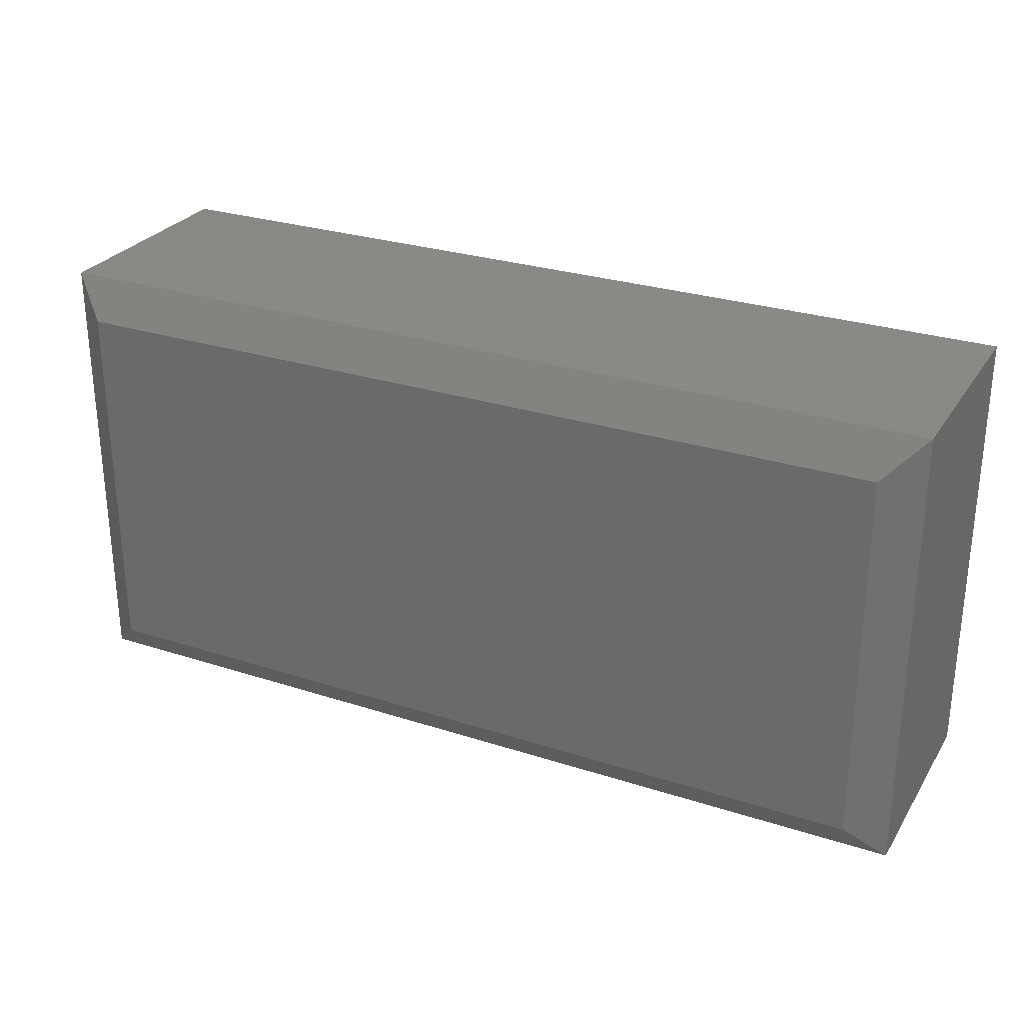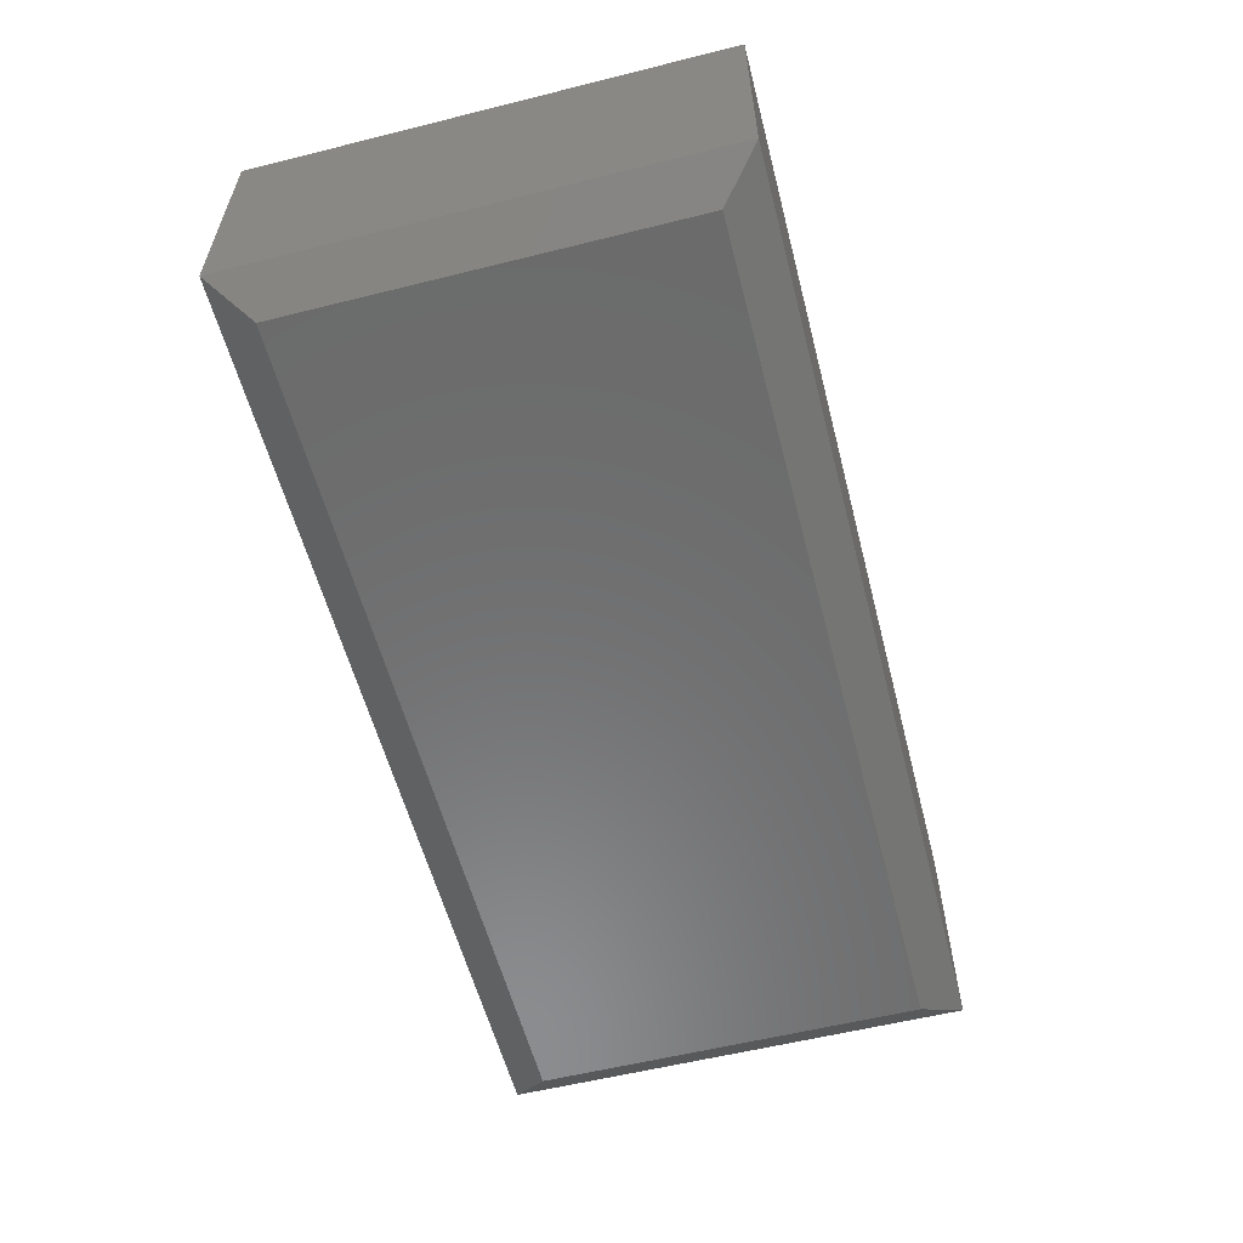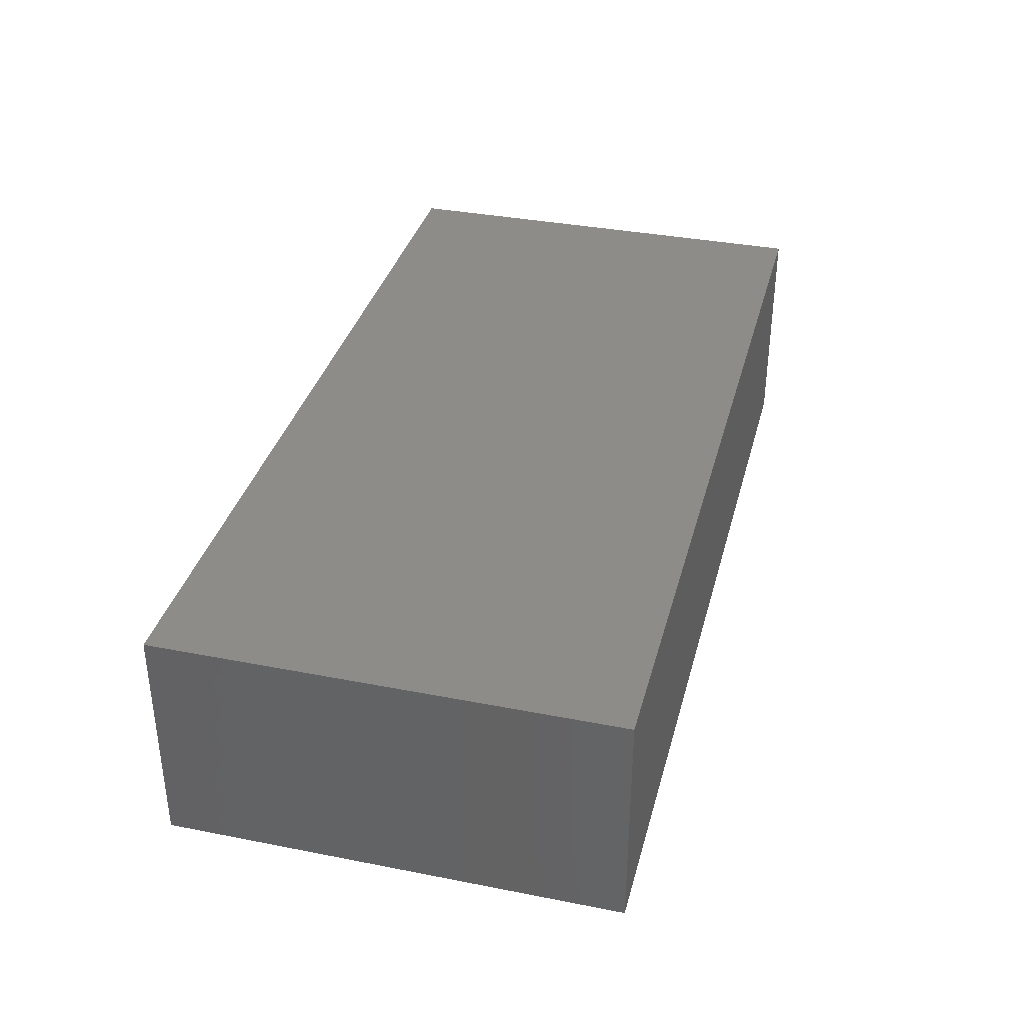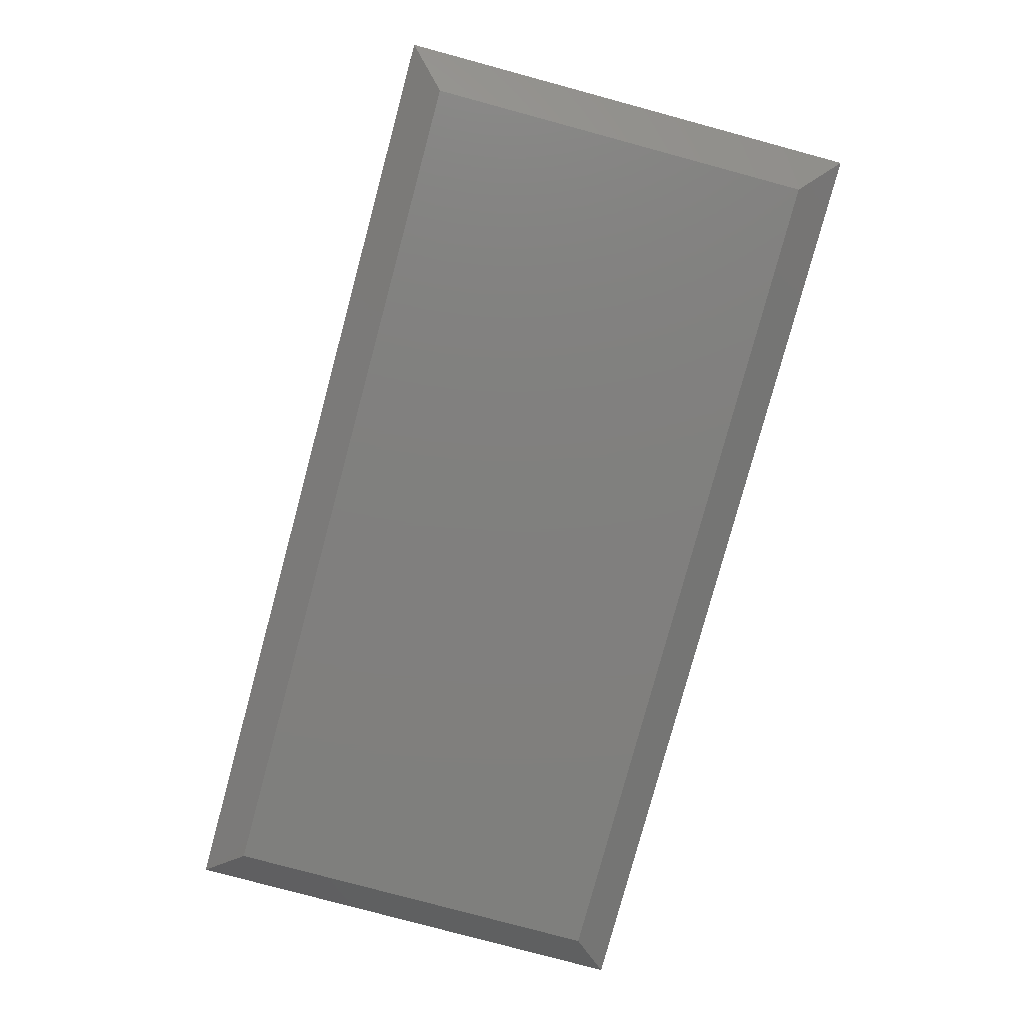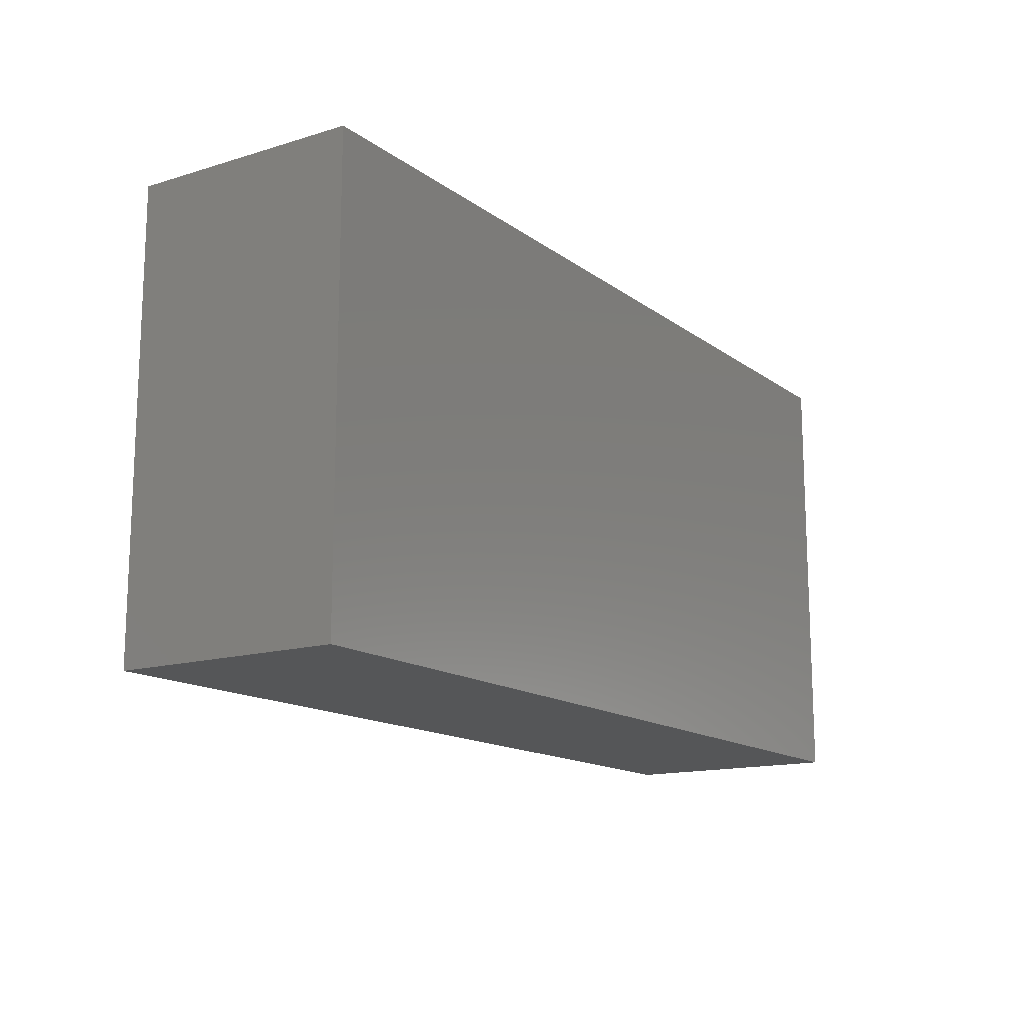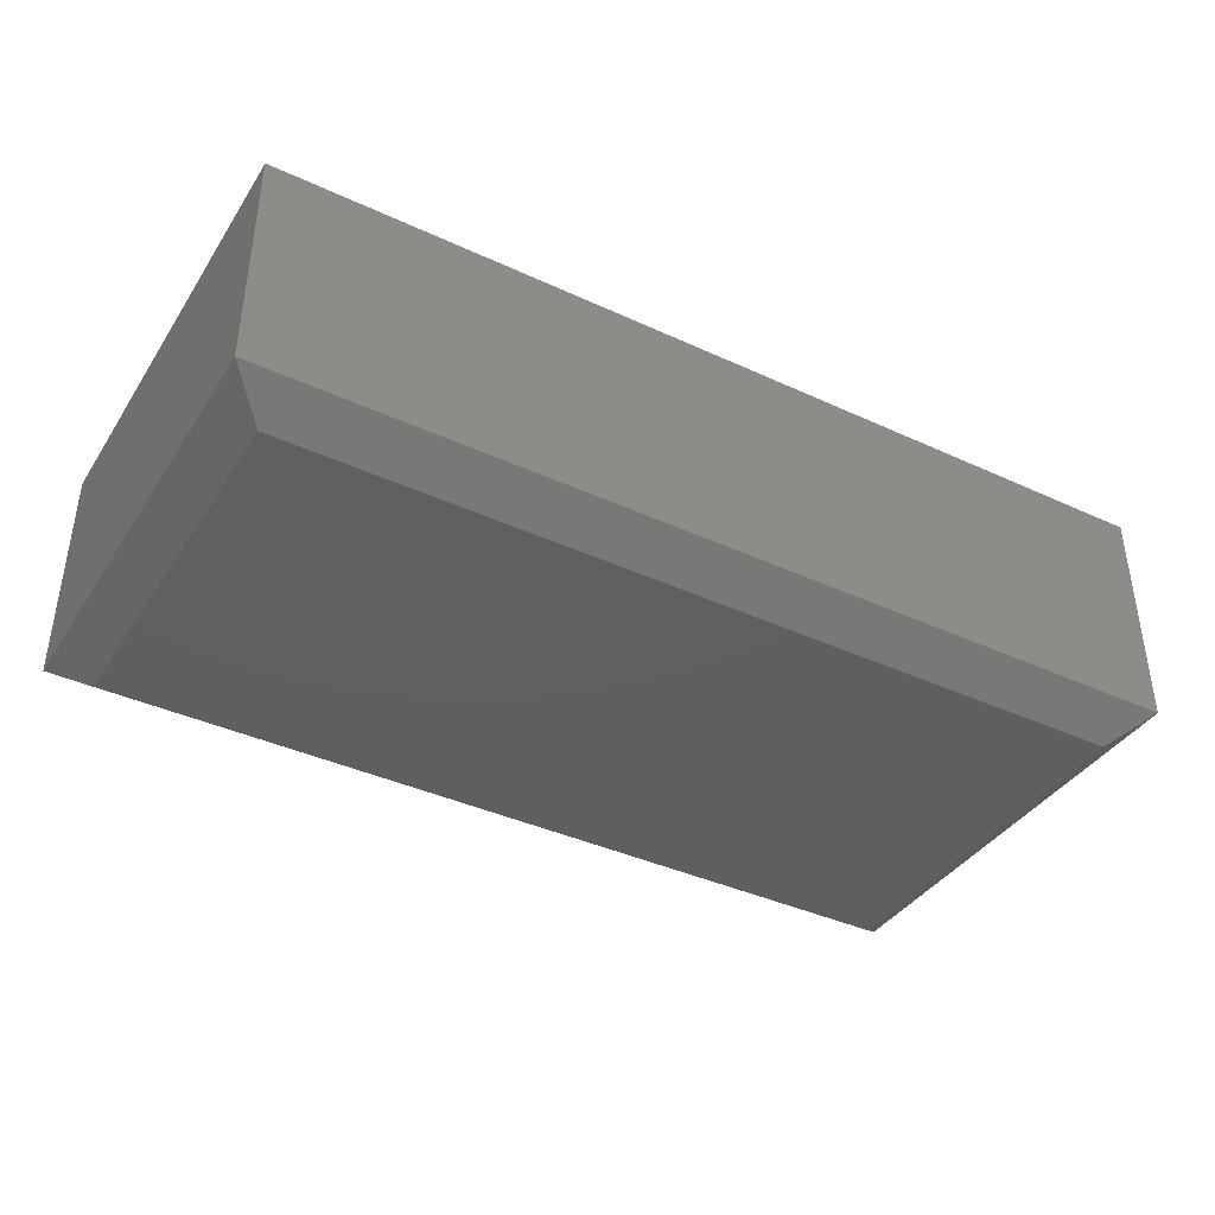
<metadata>
{"format":"stl","ext":"stl","renderer":"f3d","projection":"perspective","resolution":1024,"background":"white","views":[{"elev":27.9,"azim":26.2,"up":"+Z"},{"elev":-57.7,"azim":-75.5,"up":"+Y"},{"elev":35.6,"azim":-75.5,"up":"+Y"},{"elev":-79.7,"azim":-105.1,"up":"+Y"},{"elev":-14.5,"azim":123.5,"up":"+Z"},{"elev":-39.3,"azim":-29.9,"up":"+Y"}]}
</metadata>
<code>
# stl→obj: 12 verts, 20 faces
v -0.6875 -0.4219 -0.3047
v 0.6875 -0.4219 -0.3047
v -0.6875 -0.4219 0.3124
v 0.6875 -0.4219 0.3124
v -0.75 -0.375 0.3749
v -0.75 4.12e-17 0.3749
v -0.75 -0.375 -0.3672
v -0.75 0 -0.3672
v 0.75 -0.375 0.3749
v 0.75 2.077e-16 0.3749
v 0.75 -0.375 -0.3672
v 0.75 1.665e-16 -0.3672
f 1 2 3
f 3 2 4
f 5 6 7
f 7 6 8
f 9 10 5
f 5 10 6
f 11 12 9
f 9 12 10
f 7 8 11
f 11 8 12
f 9 5 4
f 4 5 3
f 11 9 2
f 2 9 4
f 7 11 1
f 1 11 2
f 5 7 3
f 3 7 1
f 8 6 12
f 12 6 10

</code>
